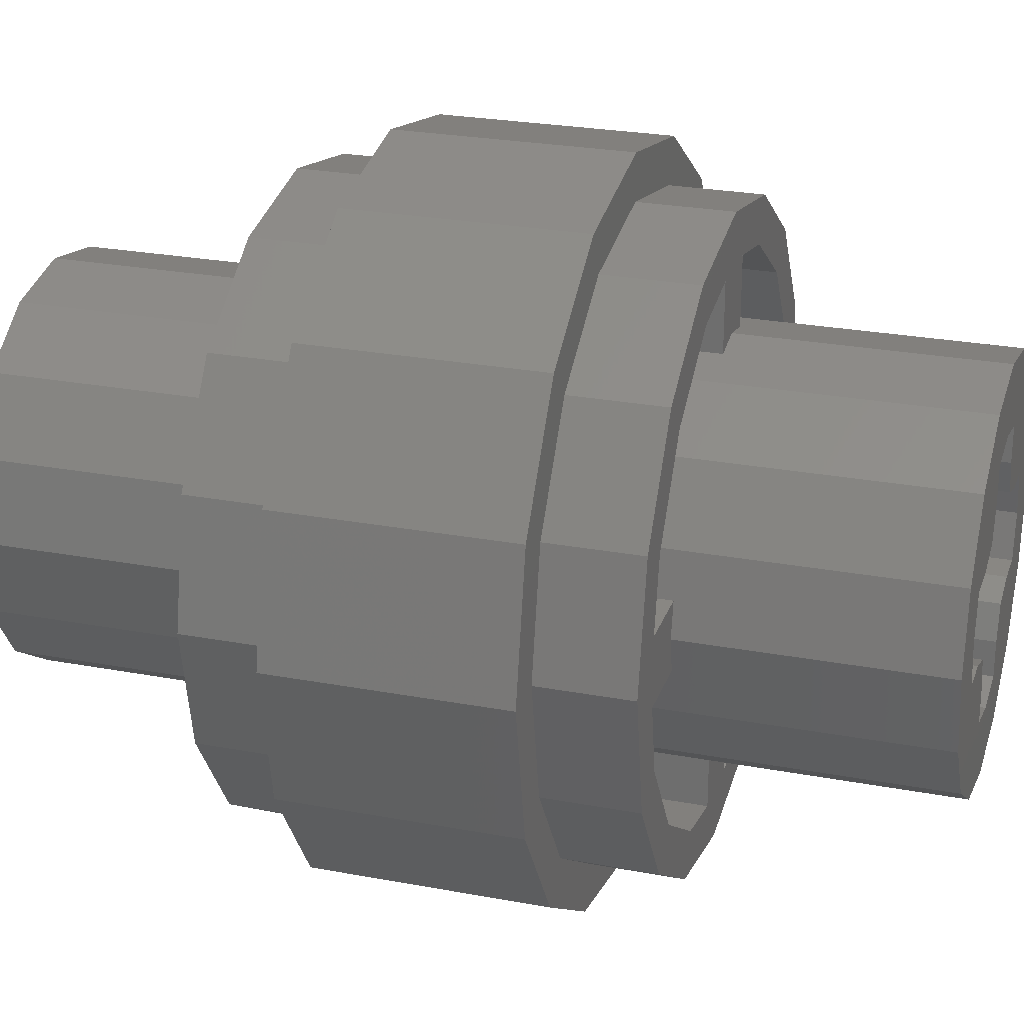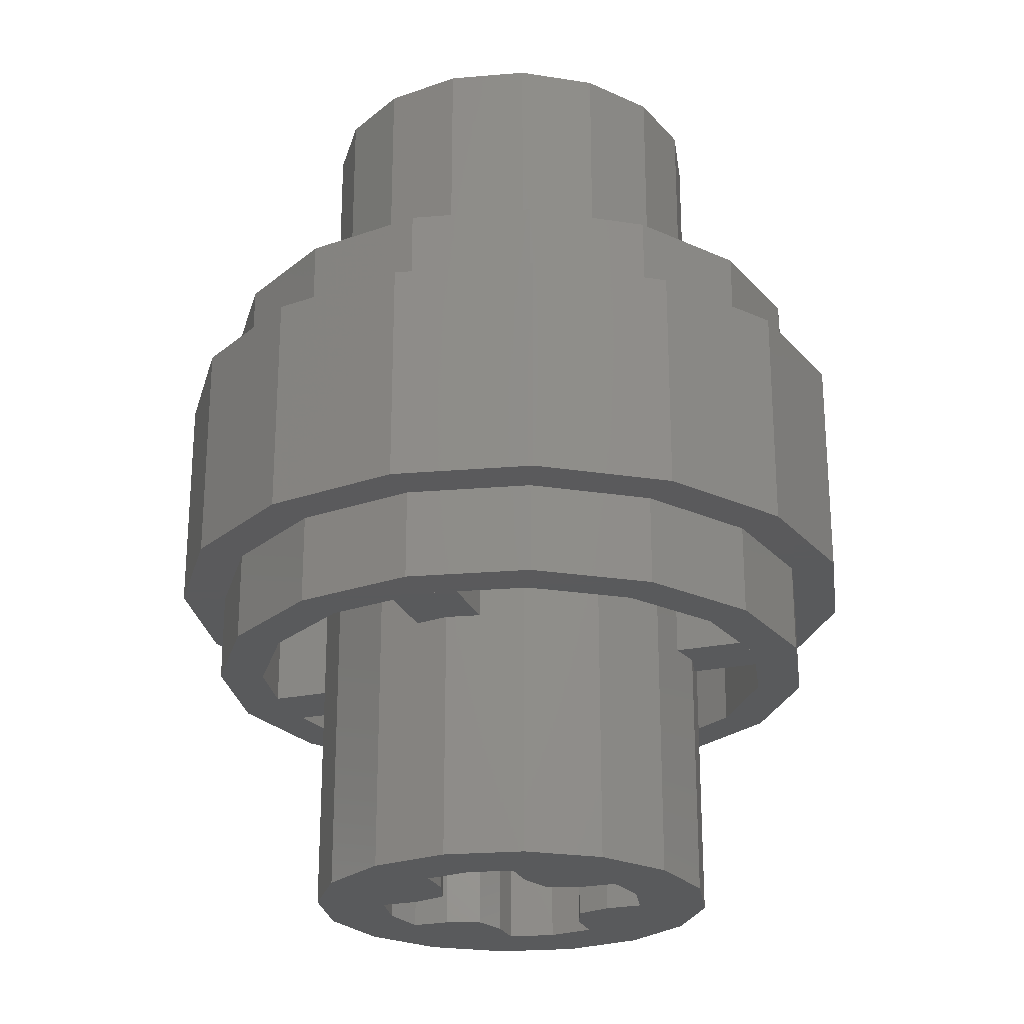
<metadata>
{"format":"stl","ext":"stl","renderer":"f3d","projection":"perspective","resolution":1024,"background":"white","views":[{"elev":25.4,"azim":106.9,"up":"+Y"},{"elev":-24.2,"azim":-70.8,"up":"+Z"}]}
</metadata>
<code>
# stl→obj: 376 verts, 640 faces
v 0.1 -0.1 -0.8
v 0.2217 -0.09184 -0.8
v 0.09184 -0.2217 -0.8
v -0.1 -0.1 -0.8
v -0.09184 -0.2217 -0.8
v -0.2217 -0.09184 -0.8
v -0.2217 0.09184 -0.8
v -0.09184 0.2217 -0.8
v -0.1 0.1 -0.8
v 0.1 0.1 -0.8
v 0.09184 0.2217 -0.8
v 0.2217 0.09184 -0.8
v 0.1697 0.1697 -0.8
v -0.1697 0.1697 -0.8
v -0.1697 -0.1697 -0.8
v 0.1697 -0.1697 -0.8
v 0.1 0.1 0.8
v 0.2217 0.09184 0.8
v 0.09184 0.2217 0.8
v -0.1 0.1 0.8
v -0.09184 0.2217 0.8
v -0.2217 0.09184 0.8
v -0.2217 -0.09184 0.8
v -0.09184 -0.2217 0.8
v -0.1 -0.1 0.8
v 0.1 -0.1 0.8
v 0.09184 -0.2217 0.8
v 0.2217 -0.09184 0.8
v 0.1697 -0.1697 0.8
v -0.1697 -0.1697 0.8
v -0.1697 0.1697 0.8
v 0.1697 0.1697 0.8
v 0.36 0 -0.8
v 0.36 0 -0.08
v 0.3326 -0.1378 -0.08
v 0.3326 -0.1378 -0.8
v 0.2546 -0.2546 -0.08
v 0.2546 -0.2546 -0.8
v 0.1378 -0.3326 -0.08
v 0.1378 -0.3326 -0.8
v 0 -0.36 -0.08
v 0 -0.36 -0.8
v -0.1378 -0.3326 -0.08
v -0.1378 -0.3326 -0.8
v -0.2546 -0.2546 -0.08
v -0.2546 -0.2546 -0.8
v -0.3326 -0.1378 -0.08
v -0.3326 -0.1378 -0.8
v -0.36 -0 -0.08
v -0.36 -0 -0.8
v -0.3326 0.1378 -0.08
v -0.3326 0.1378 -0.8
v -0.2546 0.2546 -0.08
v -0.2546 0.2546 -0.8
v -0.1378 0.3326 -0.08
v -0.1378 0.3326 -0.8
v -0 0.36 -0.08
v -0 0.36 -0.8
v 0.1378 0.3326 -0.08
v 0.1378 0.3326 -0.8
v 0.2546 0.2546 -0.08
v 0.2546 0.2546 -0.8
v 0.3326 0.1378 -0.08
v 0.3326 0.1378 -0.8
v 0.36 0 0.08
v 0.36 0 0.8
v 0.3326 -0.1378 0.8
v 0.3326 -0.1378 0.08
v 0.2546 -0.2546 0.8
v 0.2546 -0.2546 0.08
v 0.1378 -0.3326 0.8
v 0.1378 -0.3326 0.08
v 0 -0.36 0.8
v 0 -0.36 0.08
v -0.1378 -0.3326 0.8
v -0.1378 -0.3326 0.08
v -0.2546 -0.2546 0.8
v -0.2546 -0.2546 0.08
v -0.3326 -0.1378 0.8
v -0.3326 -0.1378 0.08
v -0.36 -0 0.8
v -0.36 -0 0.08
v -0.3326 0.1378 0.8
v -0.3326 0.1378 0.08
v -0.2546 0.2546 0.8
v -0.2546 0.2546 0.08
v -0.1378 0.3326 0.8
v -0.1378 0.3326 0.08
v -0 0.36 0.8
v -0 0.36 0.08
v 0.1378 0.3326 0.8
v 0.1378 0.3326 0.08
v 0.2546 0.2546 0.8
v 0.2546 0.2546 0.08
v 0.3326 0.1378 0.8
v 0.3326 0.1378 0.08
v 0.24 0 -0.8
v 0 -0.24 -0.8
v -0.24 -0 -0.8
v -0 0.24 -0.8
v 0.24 0 0.8
v -0 0.24 0.8
v -0.24 -0 0.8
v 0 -0.24 0.8
v 0.2241 -0.08 -0.8
v 0.16 -0.08 -0.8
v 0.08 -0.16 -0.8
v 0.08 -0.2241 -0.8
v -0.08 -0.16 -0.8
v -0.08 -0.2241 -0.8
v -0.2241 -0.08 -0.8
v -0.16 -0.08 -0.8
v -0.16 0.08 -0.8
v -0.2241 0.08 -0.8
v -0.08 0.2241 -0.8
v -0.08 0.16 -0.8
v 0.08 0.2241 -0.8
v 0.08 0.16 -0.8
v 0.2241 0.08 -0.8
v 0.16 0.08 -0.8
v 0.2241 0.08 0.8
v 0.16 0.08 0.8
v 0.08 0.16 0.8
v 0.08 0.2241 0.8
v -0.08 0.16 0.8
v -0.08 0.2241 0.8
v -0.2241 0.08 0.8
v -0.16 0.08 0.8
v -0.16 -0.08 0.8
v -0.2241 -0.08 0.8
v -0.08 -0.2241 0.8
v -0.08 -0.16 0.8
v 0.08 -0.2241 0.8
v 0.08 -0.16 0.8
v 0.2241 -0.08 0.8
v 0.16 -0.08 0.8
v -0.24 0 -0.8
v -0.24 0 0.8
v 0 0.24 -0.8
v 0 0.24 0.8
v 0.64 0 -0.2
v 0.64 0 0.2
v 0.5913 -0.2449 0.2
v 0.5913 -0.2449 -0.2
v 0.4525 -0.4525 0.2
v 0.4525 -0.4525 -0.2
v 0.2449 -0.5913 0.2
v 0.2449 -0.5913 -0.2
v 0 -0.64 0.2
v 0 -0.64 -0.2
v -0.2449 -0.5913 0.2
v -0.2449 -0.5913 -0.2
v -0.4525 -0.4525 0.2
v -0.4525 -0.4525 -0.2
v -0.5913 -0.2449 0.2
v -0.5913 -0.2449 -0.2
v -0.64 -0 0.2
v -0.64 -0 -0.2
v -0.5913 0.2449 0.2
v -0.5913 0.2449 -0.2
v -0.4525 0.4525 0.2
v -0.4525 0.4525 -0.2
v -0.2449 0.5913 0.2
v -0.2449 0.5913 -0.2
v -0 0.64 0.2
v -0 0.64 -0.2
v 0.2449 0.5913 0.2
v 0.2449 0.5913 -0.2
v 0.4525 0.4525 0.2
v 0.4525 0.4525 -0.2
v 0.5913 0.2449 0.2
v 0.5913 0.2449 -0.2
v 0.56 0 -0.2
v 0.5174 -0.2143 -0.2
v 0.396 -0.396 -0.2
v 0.2143 -0.5174 -0.2
v 0 -0.56 -0.2
v -0.2143 -0.5174 -0.2
v -0.396 -0.396 -0.2
v -0.5174 -0.2143 -0.2
v -0.56 -0 -0.2
v -0.5174 0.2143 -0.2
v -0.396 0.396 -0.2
v -0.2143 0.5174 -0.2
v -0 0.56 -0.2
v 0.2143 0.5174 -0.2
v 0.396 0.396 -0.2
v 0.5174 0.2143 -0.2
v 0.48 0 -0.36
v 0.56 0 -0.36
v 0.5174 -0.2143 -0.36
v 0.4435 -0.1837 -0.36
v 0.396 -0.396 -0.36
v 0.3394 -0.3394 -0.36
v 0.2143 -0.5174 -0.36
v 0.1837 -0.4435 -0.36
v 0 -0.56 -0.36
v 0 -0.48 -0.36
v -0.2143 -0.5174 -0.36
v -0.1837 -0.4435 -0.36
v -0.396 -0.396 -0.36
v -0.3394 -0.3394 -0.36
v -0.5174 -0.2143 -0.36
v -0.4435 -0.1837 -0.36
v -0.56 -0 -0.36
v -0.48 -0 -0.36
v -0.5174 0.2143 -0.36
v -0.4435 0.1837 -0.36
v -0.396 0.396 -0.36
v -0.3394 0.3394 -0.36
v -0.2143 0.5174 -0.36
v -0.1837 0.4435 -0.36
v -0 0.56 -0.36
v -0 0.48 -0.36
v 0.2143 0.5174 -0.36
v 0.1837 0.4435 -0.36
v 0.396 0.396 -0.36
v 0.3394 0.3394 -0.36
v 0.5174 0.2143 -0.36
v 0.4435 0.1837 -0.36
v 0.48 0 0.36
v 0.56 0 0.36
v 0.5174 0.2143 0.36
v 0.4435 0.1837 0.36
v 0.396 0.396 0.36
v 0.3394 0.3394 0.36
v 0.2143 0.5174 0.36
v 0.1837 0.4435 0.36
v -0 0.56 0.36
v -0 0.48 0.36
v -0.2143 0.5174 0.36
v -0.1837 0.4435 0.36
v -0.396 0.396 0.36
v -0.3394 0.3394 0.36
v -0.5174 0.2143 0.36
v -0.4435 0.1837 0.36
v -0.56 -0 0.36
v -0.48 -0 0.36
v -0.5174 -0.2143 0.36
v -0.4435 -0.1837 0.36
v -0.396 -0.396 0.36
v -0.3394 -0.3394 0.36
v -0.2143 -0.5174 0.36
v -0.1837 -0.4435 0.36
v 0 -0.56 0.36
v 0 -0.48 0.36
v 0.2143 -0.5174 0.36
v 0.1837 -0.4435 0.36
v 0.396 -0.396 0.36
v 0.3394 -0.3394 0.36
v 0.5174 -0.2143 0.36
v 0.4435 -0.1837 0.36
v 0.56 0 0.2
v 0.5174 0.2143 0.2
v 0.396 0.396 0.2
v 0.2143 0.5174 0.2
v -0 0.56 0.2
v -0.2143 0.5174 0.2
v -0.396 0.396 0.2
v -0.5174 0.2143 0.2
v -0.56 -0 0.2
v -0.5174 -0.2143 0.2
v -0.396 -0.396 0.2
v -0.2143 -0.5174 0.2
v 0 -0.56 0.2
v 0.2143 -0.5174 0.2
v 0.396 -0.396 0.2
v 0.5174 -0.2143 0.2
v 0.48 0 -0.08
v 0.4435 0.1837 -0.08
v 0.3394 0.3394 -0.08
v 0.1837 0.4435 -0.08
v -0 0.48 -0.08
v -0.1837 0.4435 -0.08
v -0.3394 0.3394 -0.08
v -0.4435 0.1837 -0.08
v -0.48 -0 -0.08
v -0.4435 -0.1837 -0.08
v -0.3394 -0.3394 -0.08
v -0.1837 -0.4435 -0.08
v 0 -0.48 -0.08
v 0.1837 -0.4435 -0.08
v 0.3394 -0.3394 -0.08
v 0.4435 -0.1837 -0.08
v 0.48 0 0.08
v 0.4435 0.1837 0.08
v 0.3394 0.3394 0.08
v 0.1837 0.4435 0.08
v -0 0.48 0.08
v -0.1837 0.4435 0.08
v -0.3394 0.3394 0.08
v -0.4435 0.1837 0.08
v -0.48 -0 0.08
v -0.4435 -0.1837 0.08
v -0.3394 -0.3394 0.08
v -0.1837 -0.4435 0.08
v 0 -0.48 0.08
v 0.1837 -0.4435 0.08
v 0.3394 -0.3394 0.08
v 0.4435 -0.1837 0.08
v 0.348 -0.06 -0.36
v 0.36 0 -0.36
v 0.468 -0.06 -0.36
v 0.348 0.06 -0.36
v 0.468 0.06 -0.36
v 0.348 0.06 -0.08
v 0.468 0.06 -0.08
v 0.348 -0.06 -0.08
v 0.468 -0.06 -0.08
v -0.06 -0.348 -0.36
v 0 -0.36 -0.36
v -0.06 -0.468 -0.36
v 0.06 -0.348 -0.36
v 0.06 -0.468 -0.36
v 0.06 -0.348 -0.08
v 0.06 -0.468 -0.08
v -0.06 -0.348 -0.08
v -0.06 -0.468 -0.08
v -0.348 0.06 -0.36
v -0.36 0 -0.36
v -0.48 0 -0.36
v -0.468 0.06 -0.36
v -0.348 -0.06 -0.36
v -0.468 -0.06 -0.36
v -0.348 -0.06 -0.08
v -0.468 -0.06 -0.08
v -0.348 0.06 -0.08
v -0.468 0.06 -0.08
v 0.06 0.348 -0.36
v 0 0.36 -0.36
v 0 0.48 -0.36
v 0.06 0.468 -0.36
v -0.06 0.348 -0.36
v -0.06 0.468 -0.36
v -0.06 0.348 -0.08
v -0.06 0.468 -0.08
v 0.06 0.348 -0.08
v 0.06 0.468 -0.08
v -0.348 -0.06 0.36
v -0.36 0 0.36
v -0.48 0 0.36
v -0.468 -0.06 0.36
v -0.348 0.06 0.36
v -0.468 0.06 0.36
v -0.348 0.06 0.08
v -0.468 0.06 0.08
v -0.348 -0.06 0.08
v -0.468 -0.06 0.08
v 0.06 -0.348 0.36
v 0 -0.36 0.36
v 0.06 -0.468 0.36
v -0.06 -0.348 0.36
v -0.06 -0.468 0.36
v -0.06 -0.348 0.08
v -0.06 -0.468 0.08
v 0.06 -0.348 0.08
v 0.06 -0.468 0.08
v 0.348 0.06 0.36
v 0.36 0 0.36
v 0.468 0.06 0.36
v 0.348 -0.06 0.36
v 0.468 -0.06 0.36
v 0.348 -0.06 0.08
v 0.468 -0.06 0.08
v 0.348 0.06 0.08
v 0.468 0.06 0.08
v -0.06 0.348 0.36
v 0 0.36 0.36
v 0 0.48 0.36
v -0.06 0.468 0.36
v 0.06 0.348 0.36
v 0.06 0.468 0.36
v 0.06 0.348 0.08
v 0.06 0.468 0.08
v -0.06 0.348 0.08
v -0.06 0.468 0.08
f 1 2 3
f 4 5 6
f 7 8 9
f 10 11 12
f 11 13 12
f 7 14 8
f 5 15 6
f 2 16 3
f 17 18 19
f 20 21 22
f 23 24 25
f 26 27 28
f 27 29 28
f 23 30 24
f 21 31 22
f 18 32 19
f 33 34 35
f 33 35 36
f 36 35 37
f 36 37 38
f 38 37 39
f 38 39 40
f 40 39 41
f 40 41 42
f 42 41 43
f 42 43 44
f 44 43 45
f 44 45 46
f 46 45 47
f 46 47 48
f 48 47 49
f 48 49 50
f 50 49 51
f 50 51 52
f 52 51 53
f 52 53 54
f 54 53 55
f 54 55 56
f 56 55 57
f 56 57 58
f 58 57 59
f 58 59 60
f 60 59 61
f 60 61 62
f 62 61 63
f 62 63 64
f 64 63 34
f 64 34 33
f 65 66 67
f 65 67 68
f 68 67 69
f 68 69 70
f 70 69 71
f 70 71 72
f 72 71 73
f 72 73 74
f 74 73 75
f 74 75 76
f 76 75 77
f 76 77 78
f 78 77 79
f 78 79 80
f 80 79 81
f 80 81 82
f 82 81 83
f 82 83 84
f 84 83 85
f 84 85 86
f 86 85 87
f 86 87 88
f 88 87 89
f 88 89 90
f 90 89 91
f 90 91 92
f 92 91 93
f 92 93 94
f 94 93 95
f 94 95 96
f 96 95 66
f 96 66 65
f 97 33 36
f 97 36 2
f 2 36 38
f 2 38 16
f 16 38 40
f 16 40 3
f 3 40 42
f 3 42 98
f 98 42 44
f 98 44 5
f 5 44 46
f 5 46 15
f 15 46 48
f 15 48 6
f 6 48 50
f 6 50 99
f 99 50 52
f 99 52 7
f 7 52 54
f 7 54 14
f 14 54 56
f 14 56 8
f 8 56 58
f 8 58 100
f 100 58 60
f 100 60 11
f 11 60 62
f 11 62 13
f 13 62 64
f 13 64 12
f 12 64 33
f 12 33 97
f 101 66 95
f 101 95 18
f 18 95 93
f 18 93 32
f 32 93 91
f 32 91 19
f 19 91 89
f 19 89 102
f 102 89 87
f 102 87 21
f 21 87 85
f 21 85 31
f 31 85 83
f 31 83 22
f 22 83 81
f 22 81 103
f 103 81 79
f 103 79 23
f 23 79 77
f 23 77 30
f 30 77 75
f 30 75 24
f 24 75 73
f 24 73 104
f 104 73 71
f 104 71 27
f 27 71 69
f 27 69 29
f 29 69 67
f 29 67 28
f 28 67 66
f 28 66 101
f 105 2 1
f 105 1 106
f 107 1 3
f 107 3 108
f 4 109 110
f 4 110 5
f 4 6 111
f 4 111 112
f 7 9 113
f 7 113 114
f 8 115 116
f 8 116 9
f 117 11 10
f 117 10 118
f 12 119 120
f 12 120 10
f 121 18 17
f 121 17 122
f 123 17 19
f 123 19 124
f 20 125 126
f 20 126 21
f 20 22 127
f 20 127 128
f 23 25 129
f 23 129 130
f 24 131 132
f 24 132 25
f 133 27 26
f 133 26 134
f 28 135 136
f 28 136 26
f 101 97 105
f 101 105 135
f 135 105 106
f 135 106 136
f 136 106 1
f 136 1 26
f 26 1 107
f 26 107 134
f 134 107 108
f 134 108 133
f 133 108 98
f 133 98 104
f 131 104 98
f 131 98 110
f 131 110 109
f 131 109 132
f 132 109 4
f 132 4 25
f 25 4 112
f 25 112 129
f 129 112 111
f 129 111 130
f 130 111 137
f 130 137 138
f 138 137 114
f 138 114 127
f 127 114 113
f 127 113 128
f 128 113 9
f 128 9 20
f 20 9 116
f 20 116 125
f 116 115 126
f 116 126 125
f 126 115 139
f 126 139 140
f 124 140 139
f 124 139 117
f 124 117 118
f 124 118 123
f 123 118 10
f 123 10 17
f 17 10 120
f 17 120 122
f 120 119 121
f 120 121 122
f 121 119 97
f 121 97 101
f 141 142 143
f 141 143 144
f 144 143 145
f 144 145 146
f 146 145 147
f 146 147 148
f 148 147 149
f 148 149 150
f 150 149 151
f 150 151 152
f 152 151 153
f 152 153 154
f 154 153 155
f 154 155 156
f 156 155 157
f 156 157 158
f 158 157 159
f 158 159 160
f 160 159 161
f 160 161 162
f 162 161 163
f 162 163 164
f 164 163 165
f 164 165 166
f 166 165 167
f 166 167 168
f 168 167 169
f 168 169 170
f 170 169 171
f 170 171 172
f 172 171 142
f 172 142 141
f 173 141 144
f 173 144 174
f 174 144 146
f 174 146 175
f 175 146 148
f 175 148 176
f 176 148 150
f 176 150 177
f 177 150 152
f 177 152 178
f 178 152 154
f 178 154 179
f 179 154 156
f 179 156 180
f 180 156 158
f 180 158 181
f 181 158 160
f 181 160 182
f 182 160 162
f 182 162 183
f 183 162 164
f 183 164 184
f 184 164 166
f 184 166 185
f 185 166 168
f 185 168 186
f 186 168 170
f 186 170 187
f 187 170 172
f 187 172 188
f 188 172 141
f 188 141 173
f 189 190 191
f 189 191 192
f 192 191 193
f 192 193 194
f 194 193 195
f 194 195 196
f 196 195 197
f 196 197 198
f 198 197 199
f 198 199 200
f 200 199 201
f 200 201 202
f 202 201 203
f 202 203 204
f 204 203 205
f 204 205 206
f 206 205 207
f 206 207 208
f 208 207 209
f 208 209 210
f 210 209 211
f 210 211 212
f 212 211 213
f 212 213 214
f 214 213 215
f 214 215 216
f 216 215 217
f 216 217 218
f 218 217 219
f 218 219 220
f 220 219 190
f 220 190 189
f 221 222 223
f 221 223 224
f 224 223 225
f 224 225 226
f 226 225 227
f 226 227 228
f 228 227 229
f 228 229 230
f 230 229 231
f 230 231 232
f 232 231 233
f 232 233 234
f 234 233 235
f 234 235 236
f 236 235 237
f 236 237 238
f 238 237 239
f 238 239 240
f 240 239 241
f 240 241 242
f 242 241 243
f 242 243 244
f 244 243 245
f 244 245 246
f 246 245 247
f 246 247 248
f 248 247 249
f 248 249 250
f 250 249 251
f 250 251 252
f 252 251 222
f 252 222 221
f 253 142 171
f 253 171 254
f 254 171 169
f 254 169 255
f 255 169 167
f 255 167 256
f 256 167 165
f 256 165 257
f 257 165 163
f 257 163 258
f 258 163 161
f 258 161 259
f 259 161 159
f 259 159 260
f 260 159 157
f 260 157 261
f 261 157 155
f 261 155 262
f 262 155 153
f 262 153 263
f 263 153 151
f 263 151 264
f 264 151 149
f 264 149 265
f 265 149 147
f 265 147 266
f 266 147 145
f 266 145 267
f 267 145 143
f 267 143 268
f 268 143 142
f 268 142 253
f 189 269 270
f 189 270 220
f 220 270 271
f 220 271 218
f 218 271 272
f 218 272 216
f 216 272 273
f 216 273 214
f 214 273 274
f 214 274 212
f 212 274 275
f 212 275 210
f 210 275 276
f 210 276 208
f 208 276 277
f 208 277 206
f 206 277 278
f 206 278 204
f 204 278 279
f 204 279 202
f 202 279 280
f 202 280 200
f 200 280 281
f 200 281 198
f 198 281 282
f 198 282 196
f 196 282 283
f 196 283 194
f 194 283 284
f 194 284 192
f 192 284 269
f 192 269 189
f 190 173 174
f 190 174 191
f 191 174 175
f 191 175 193
f 193 175 176
f 193 176 195
f 195 176 177
f 195 177 197
f 197 177 178
f 197 178 199
f 199 178 179
f 199 179 201
f 201 179 180
f 201 180 203
f 203 180 181
f 203 181 205
f 205 181 182
f 205 182 207
f 207 182 183
f 207 183 209
f 209 183 184
f 209 184 211
f 211 184 185
f 211 185 213
f 213 185 186
f 213 186 215
f 215 186 187
f 215 187 217
f 217 187 188
f 217 188 219
f 219 188 173
f 219 173 190
f 253 222 251
f 253 251 268
f 268 251 249
f 268 249 267
f 267 249 247
f 267 247 266
f 266 247 245
f 266 245 265
f 265 245 243
f 265 243 264
f 264 243 241
f 264 241 263
f 263 241 239
f 263 239 262
f 262 239 237
f 262 237 261
f 261 237 235
f 261 235 260
f 260 235 233
f 260 233 259
f 259 233 231
f 259 231 258
f 258 231 229
f 258 229 257
f 257 229 227
f 257 227 256
f 256 227 225
f 256 225 255
f 255 225 223
f 255 223 254
f 254 223 222
f 254 222 253
f 285 221 224
f 285 224 286
f 286 224 226
f 286 226 287
f 287 226 228
f 287 228 288
f 288 228 230
f 288 230 289
f 289 230 232
f 289 232 290
f 290 232 234
f 290 234 291
f 291 234 236
f 291 236 292
f 292 236 238
f 292 238 293
f 293 238 240
f 293 240 294
f 294 240 242
f 294 242 295
f 295 242 244
f 295 244 296
f 296 244 246
f 296 246 297
f 297 246 248
f 297 248 298
f 298 248 250
f 298 250 299
f 299 250 252
f 299 252 300
f 300 252 221
f 300 221 285
f 65 285 286
f 65 286 96
f 96 286 287
f 96 287 94
f 94 287 288
f 94 288 92
f 92 288 289
f 92 289 90
f 90 289 290
f 90 290 88
f 88 290 291
f 88 291 86
f 86 291 292
f 86 292 84
f 84 292 293
f 84 293 82
f 82 293 294
f 82 294 80
f 80 294 295
f 80 295 78
f 78 295 296
f 78 296 76
f 76 296 297
f 76 297 74
f 74 297 298
f 74 298 72
f 72 298 299
f 72 299 70
f 70 299 300
f 70 300 68
f 68 300 285
f 68 285 65
f 34 269 284
f 34 284 35
f 35 284 283
f 35 283 37
f 37 283 282
f 37 282 39
f 39 282 281
f 39 281 41
f 41 281 280
f 41 280 43
f 43 280 279
f 43 279 45
f 45 279 278
f 45 278 47
f 47 278 277
f 47 277 49
f 49 277 276
f 49 276 51
f 51 276 275
f 51 275 53
f 53 275 274
f 53 274 55
f 55 274 273
f 55 273 57
f 57 273 272
f 57 272 59
f 59 272 271
f 59 271 61
f 61 271 270
f 61 270 63
f 63 270 269
f 63 269 34
f 301 302 189
f 301 189 303
f 302 304 305
f 302 305 189
f 304 306 307
f 304 307 305
f 308 301 303
f 308 303 309
f 310 311 198
f 310 198 312
f 311 313 314
f 311 314 198
f 313 315 316
f 313 316 314
f 317 310 312
f 317 312 318
f 319 320 321
f 319 321 322
f 320 323 324
f 320 324 321
f 323 325 326
f 323 326 324
f 327 319 322
f 327 322 328
f 329 330 331
f 329 331 332
f 330 333 334
f 330 334 331
f 333 335 336
f 333 336 334
f 337 329 332
f 337 332 338
f 339 340 341
f 339 341 342
f 340 343 344
f 340 344 341
f 343 345 346
f 343 346 344
f 347 339 342
f 347 342 348
f 349 350 246
f 349 246 351
f 350 352 353
f 350 353 246
f 352 354 355
f 352 355 353
f 356 349 351
f 356 351 357
f 358 359 221
f 358 221 360
f 359 361 362
f 359 362 221
f 361 363 364
f 361 364 362
f 365 358 360
f 365 360 366
f 367 368 369
f 367 369 370
f 368 371 372
f 368 372 369
f 371 373 374
f 371 374 372
f 375 367 370
f 375 370 376

</code>
